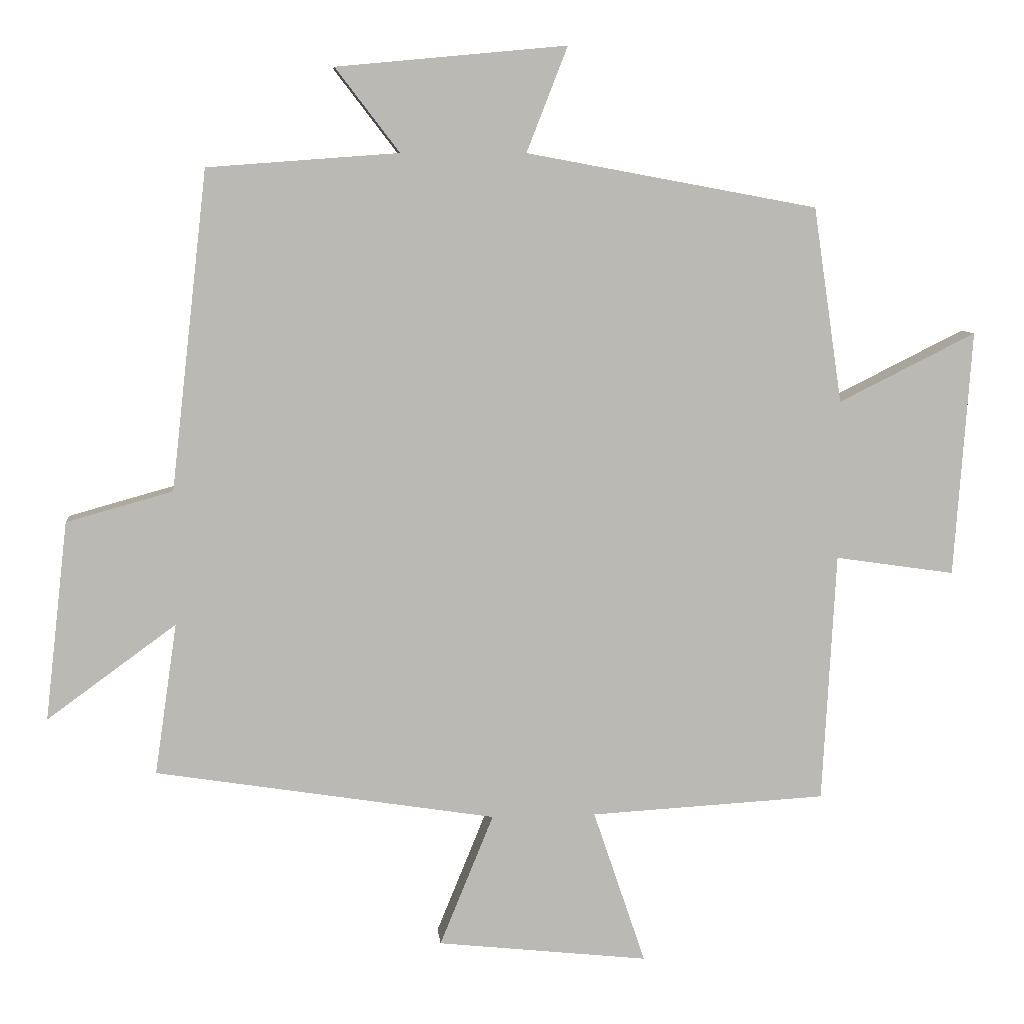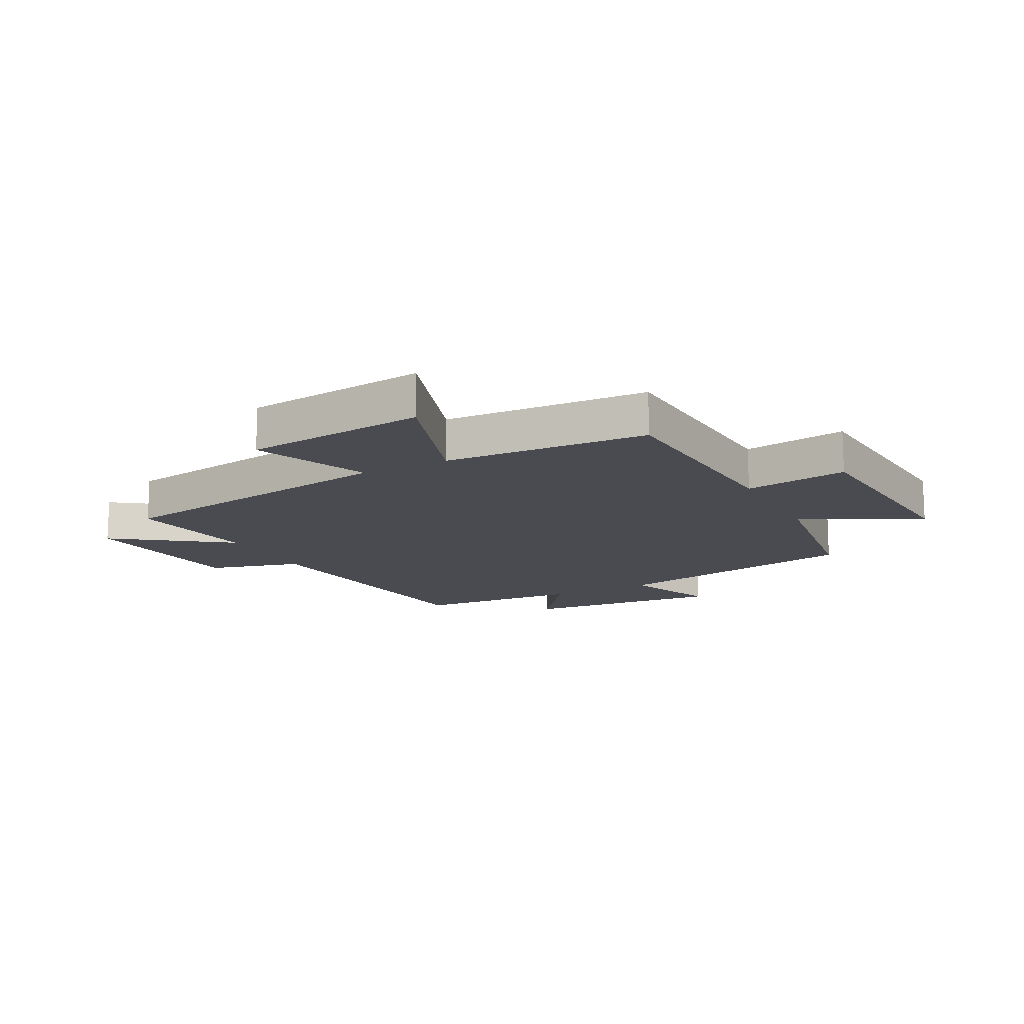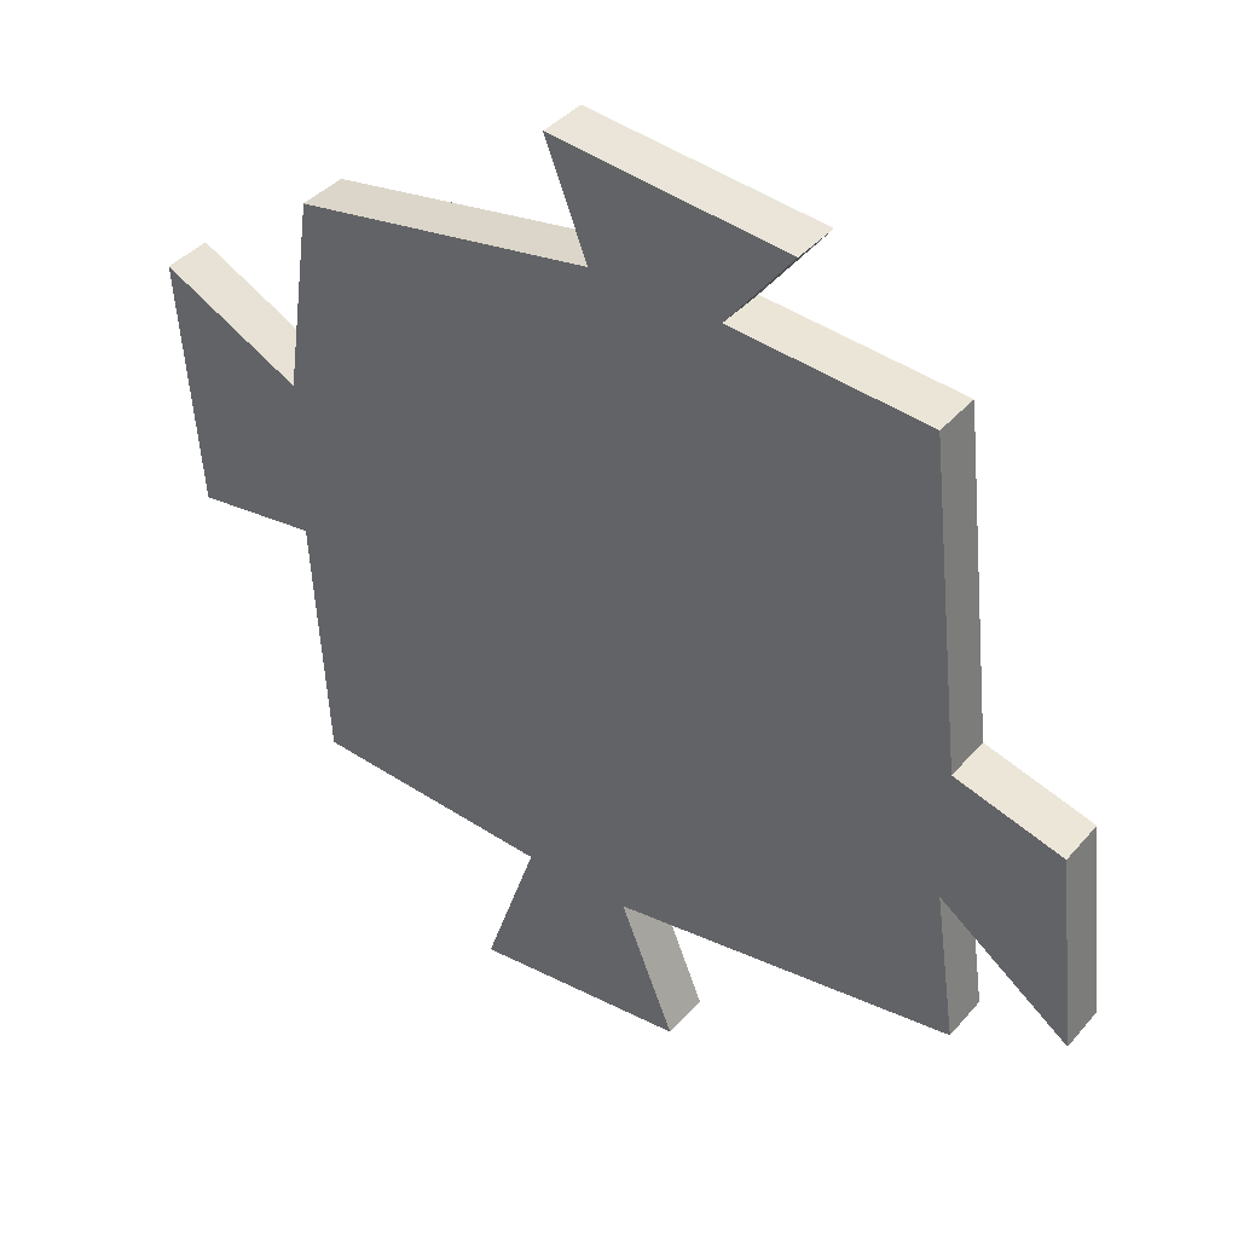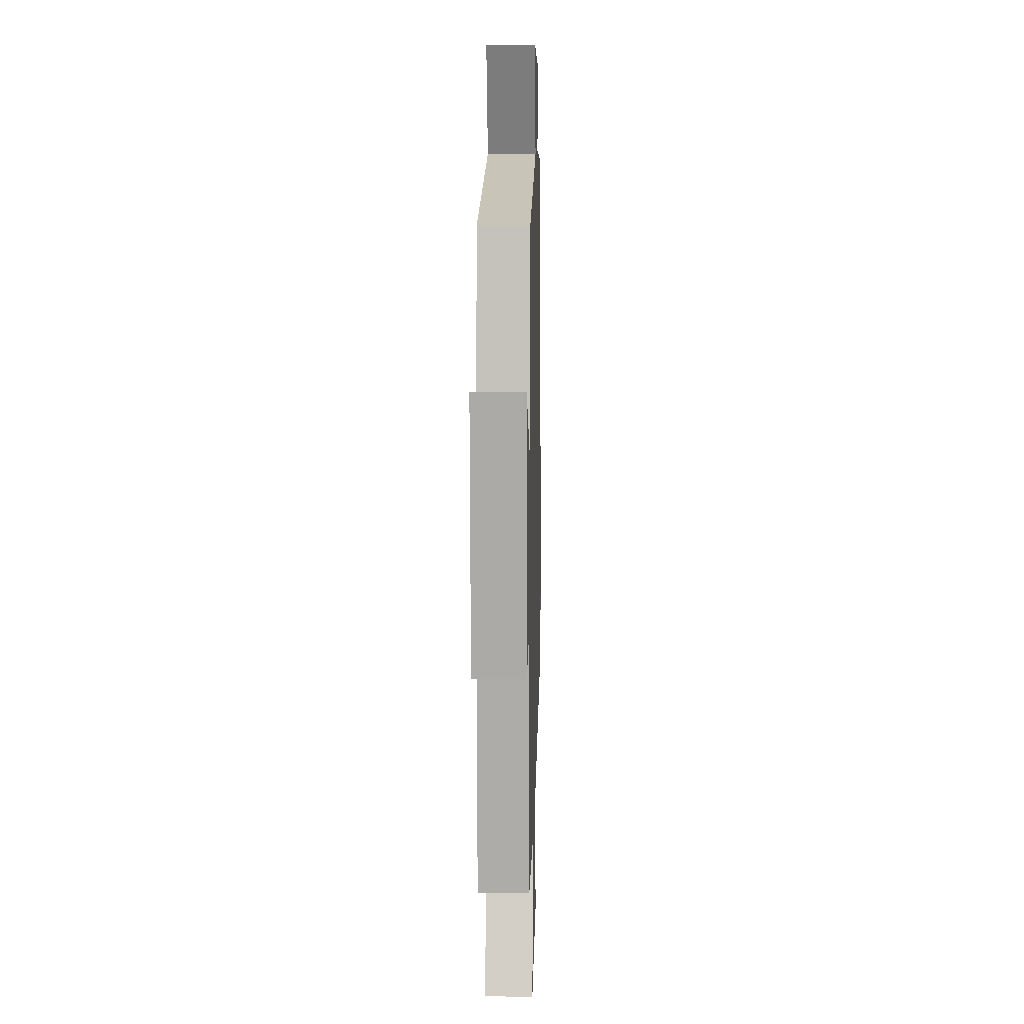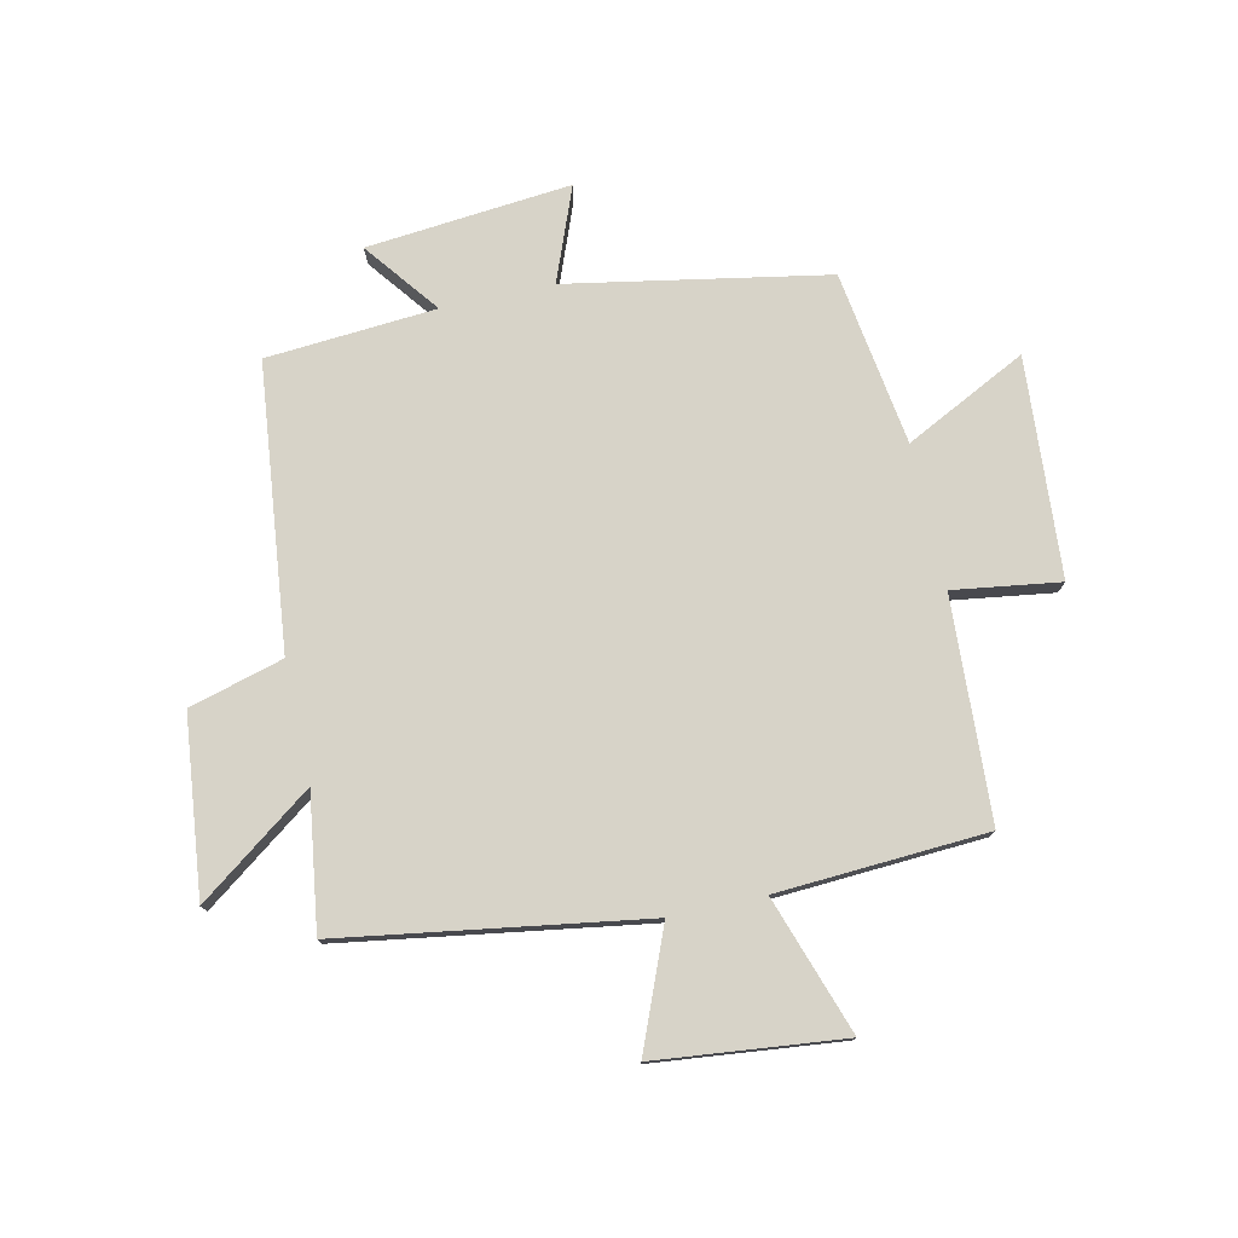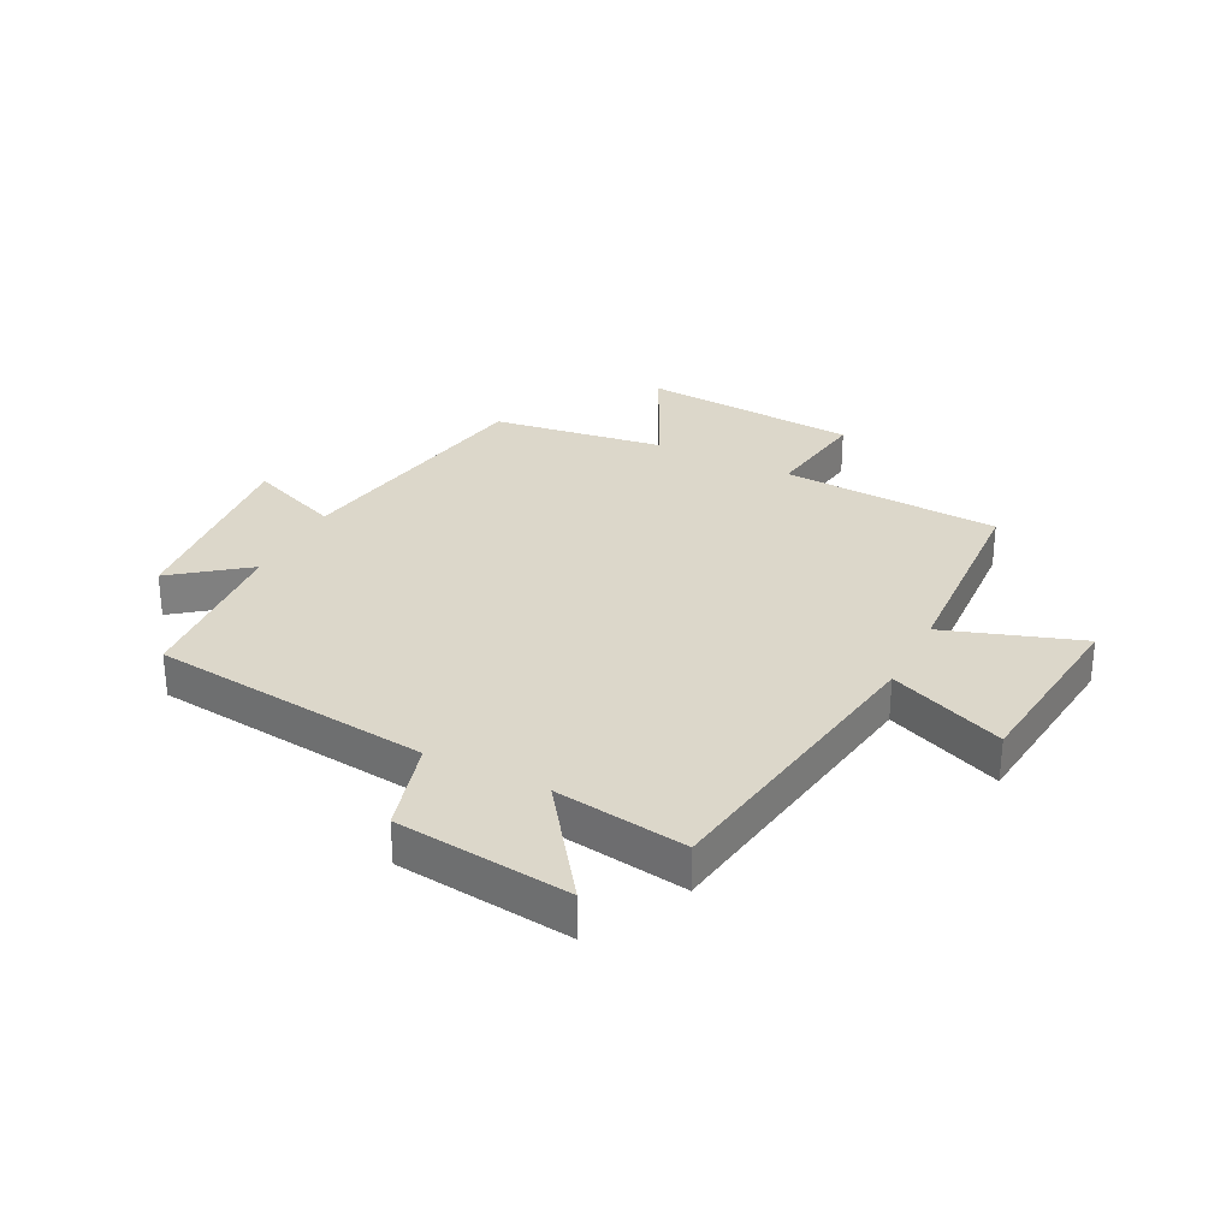
<metadata>
{"format":"obj","ext":"obj","renderer":"f3d","projection":"perspective","resolution":1024,"background":"white","views":[{"elev":7.6,"azim":174.5,"up":"+Z"},{"elev":-14.5,"azim":-152.2,"up":"+Y"},{"elev":40.3,"azim":36.6,"up":"+Z"},{"elev":9.7,"azim":-88.6,"up":"+Z"},{"elev":77.0,"azim":167.5,"up":"+Y"},{"elev":30.4,"azim":116.8,"up":"+Y"}]}
</metadata>
<code>
v 0.446 0.07 0.479
v 0.5 0.07 0.005
v 0.658 0.07 -0.039
v 0.692 0.07 -0.335
v 0.5 0.07 -0.195
v 0.533 0.07 -0.42
v 0.027 0.07 -0.5
v 0.107 0.07 -0.696
v -0.207 0.07 -0.73
v -0.129 0.07 -0.5
v -0.48 0.07 -0.48
v -0.5 0.07 -0.109
v -0.678 0.07 -0.135
v -0.704 0.07 0.231
v -0.5 0.07 0.129
v -0.457 0.07 0.42
v -0.024 0.07 0.5
v -0.085 0.07 0.656
v 0.257 0.07 0.624
v 0.162 0.07 0.5
v 0.446 0 0.479
v 0.5 0 0.005
v 0.658 0 -0.039
v 0.692 0 -0.335
v 0.5 0 -0.195
v 0.533 0 -0.42
v 0.027 0 -0.5
v 0.107 0 -0.696
v -0.207 0 -0.73
v -0.129 0 -0.5
v -0.48 0 -0.48
v -0.5 0 -0.109
v -0.678 0 -0.135
v -0.704 0 0.231
v -0.5 0 0.129
v -0.457 0 0.42
v -0.024 0 0.5
v -0.085 0 0.656
v 0.257 0 0.624
v 0.162 0 0.5
f 17 18 19 20
f 20 1 2
f 17 20 2
f 16 17 2
f 15 16 2
f 12 13 14 15
f 15 2 3
f 12 15 3
f 11 12 3
f 10 11 3
f 7 8 9 10
f 5 6 7 10
f 5 10 3
f 3 4 5
f 40 39 38 37
f 22 21 40
f 22 40 37
f 22 37 36
f 22 36 35
f 35 34 33 32
f 23 22 35
f 23 35 32
f 23 32 31
f 23 31 30
f 30 29 28 27
f 30 27 26 25
f 23 30 25
f 25 24 23
f 1 21 22 2
f 2 22 23 3
f 3 23 24 4
f 4 24 25 5
f 5 25 26 6
f 6 26 27 7
f 7 27 28 8
f 8 28 29 9
f 9 29 30 10
f 10 30 31 11
f 11 31 32 12
f 12 32 33 13
f 13 33 34 14
f 14 34 35 15
f 15 35 36 16
f 16 36 37 17
f 17 37 38 18
f 18 38 39 19
f 19 39 40 20
f 20 40 21 1

</code>
